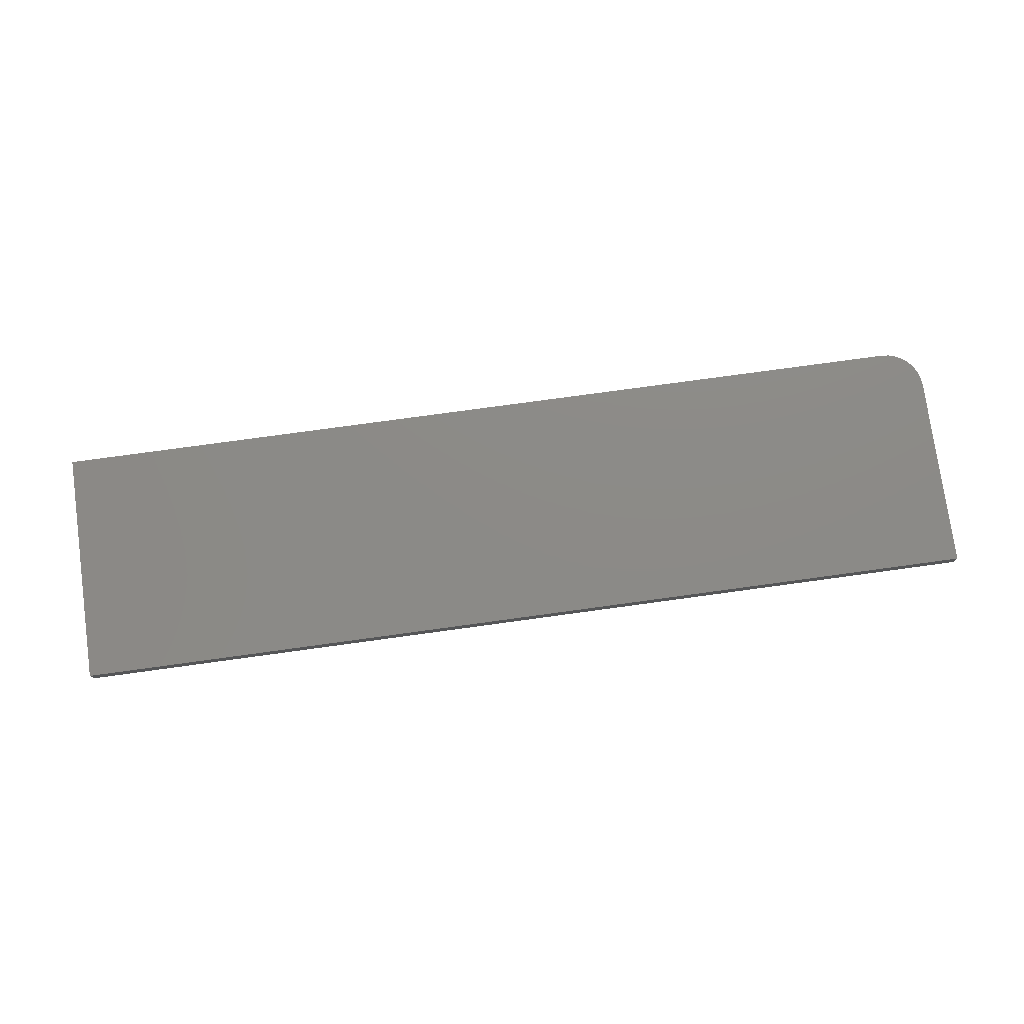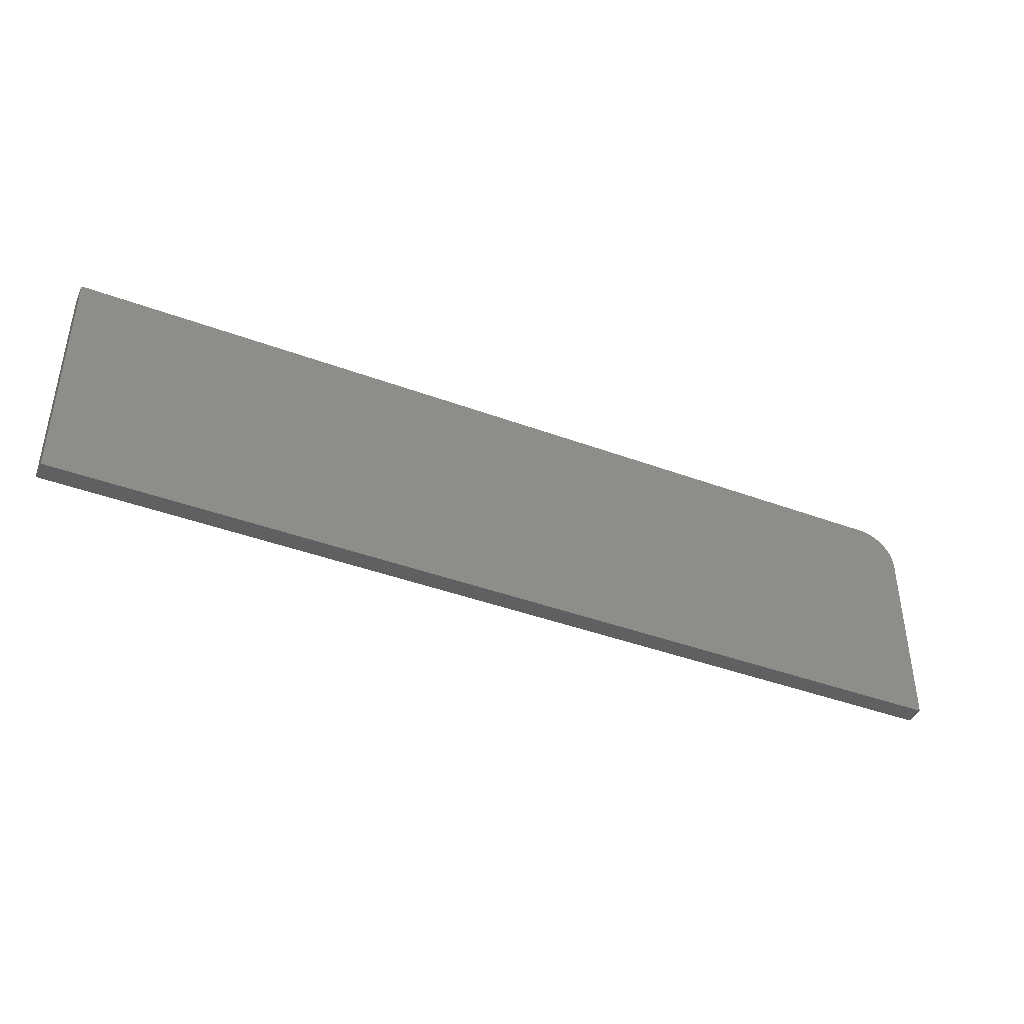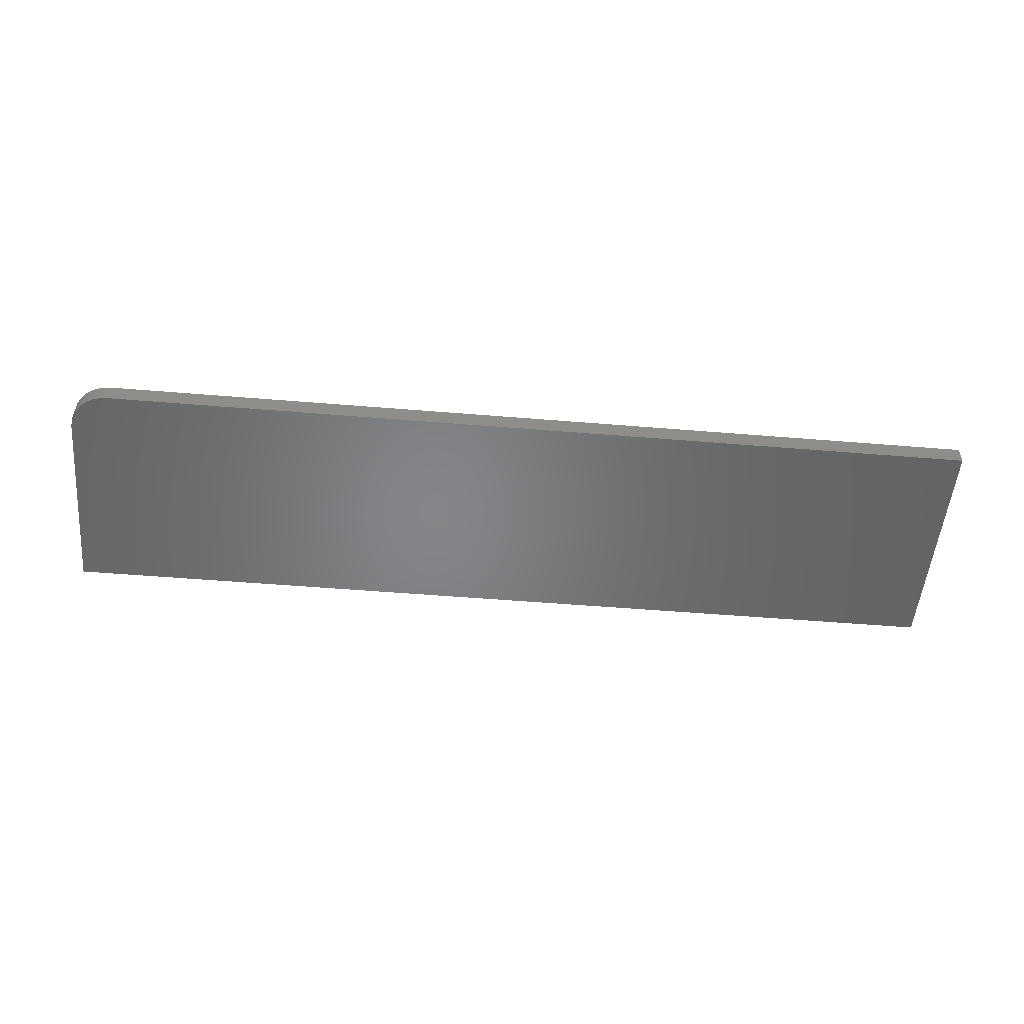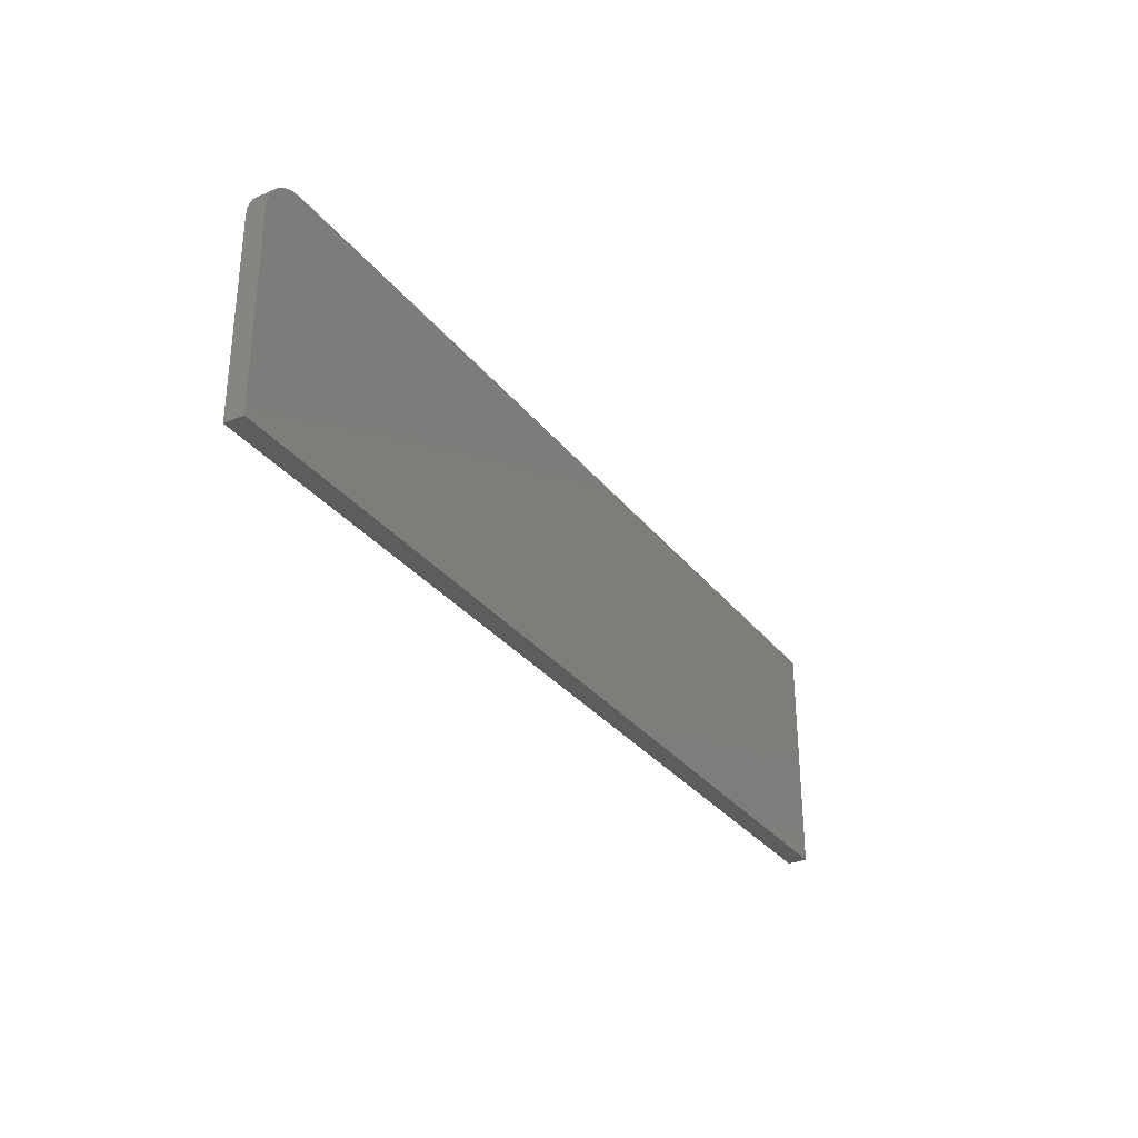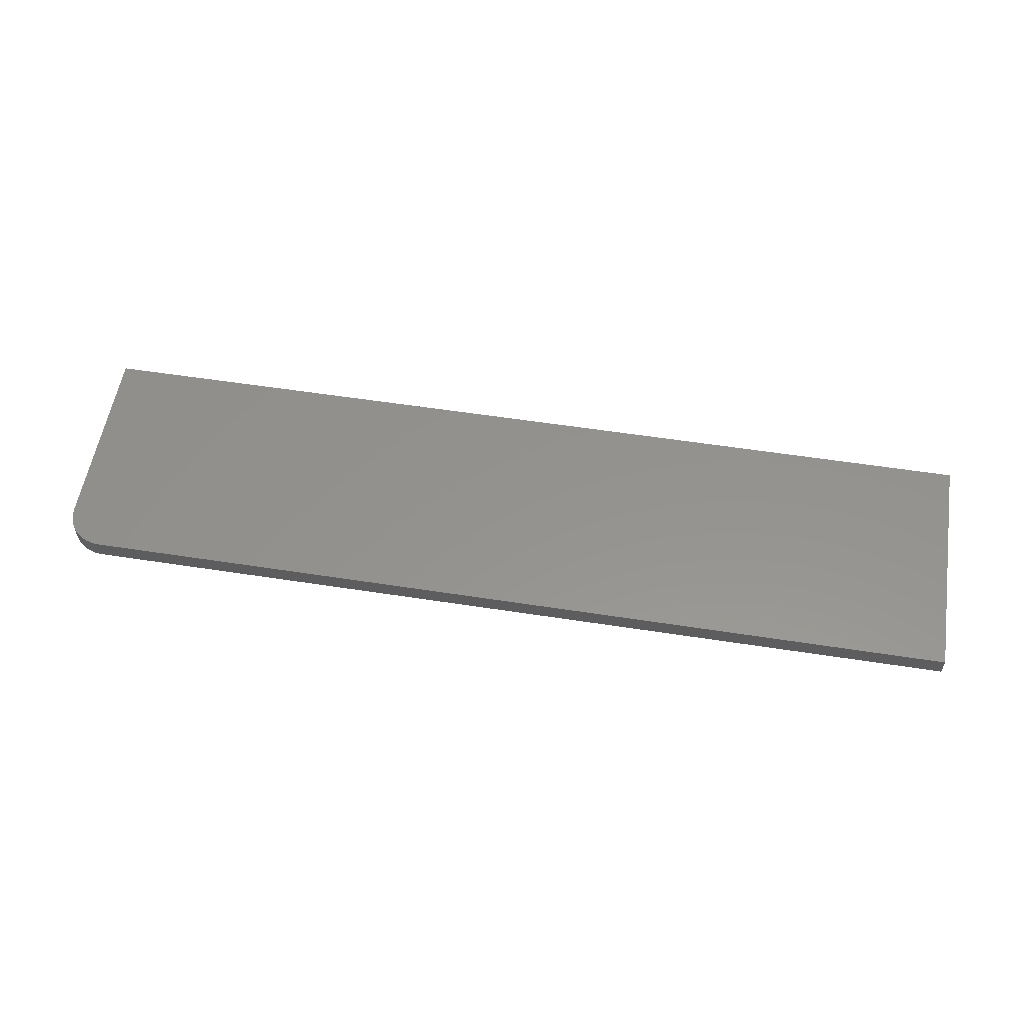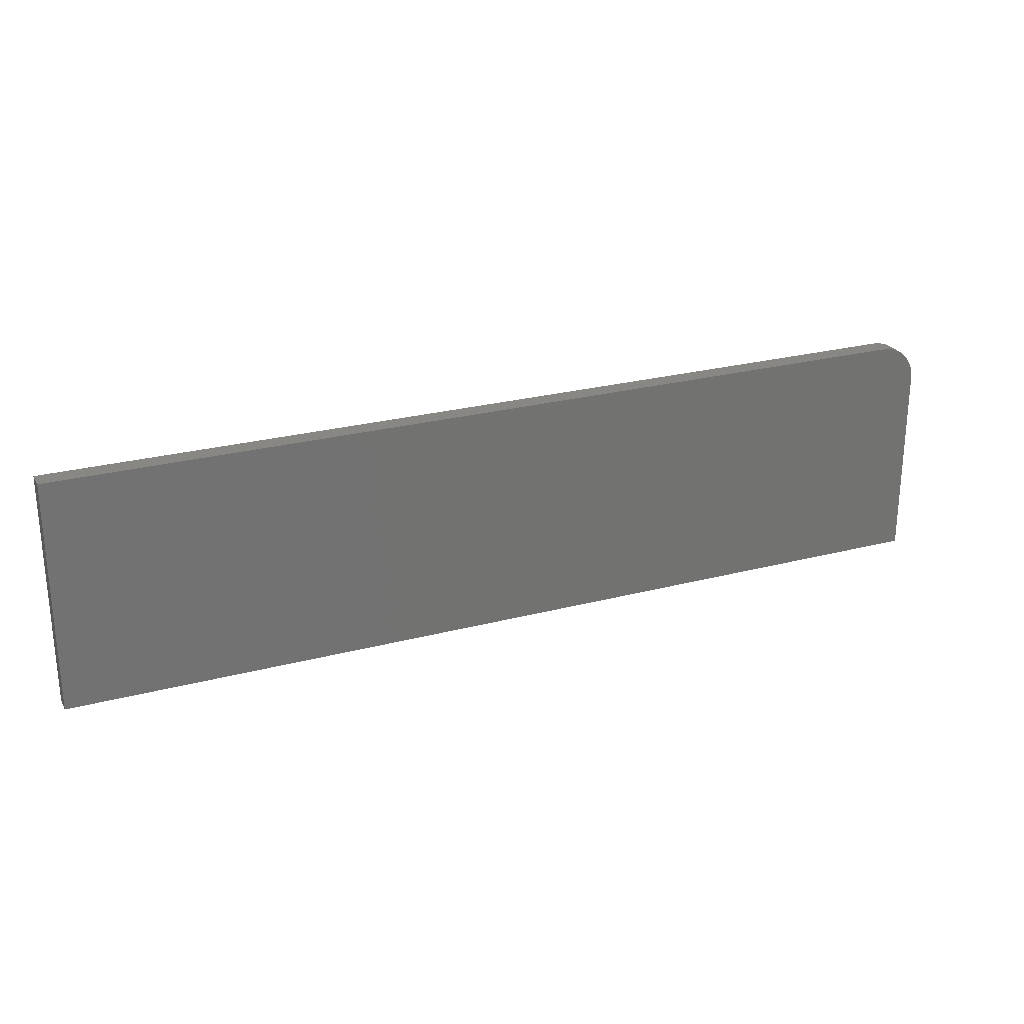
<metadata>
{"format":"stl","ext":"stl","renderer":"f3d","projection":"perspective","resolution":1024,"background":"white","views":[{"elev":77.0,"azim":-7.8,"up":"+Z"},{"elev":-41.1,"azim":-24.3,"up":"+Y"},{"elev":-52.2,"azim":174.9,"up":"+Z"},{"elev":-31.4,"azim":121.1,"up":"+Y"},{"elev":56.3,"azim":-170.8,"up":"+Z"},{"elev":25.4,"azim":-22.9,"up":"+Y"}]}
</metadata>
<code>
# stl→obj: 24 verts, 44 faces
v 0.7188 0.1895 0.01562
v 0.7307 0.1871 0.01562
v 0.7248 0.1889 0.01562
v 0 0.1895 0.01562
v 0 0 0.01562
v 0.75 0 0.01562
v 0.75 0.1582 0.01562
v 0.7494 0.1643 0.01562
v 0.7476 0.1702 0.01562
v 0.7447 0.1756 0.01562
v 0.7408 0.1803 0.01562
v 0.7361 0.1842 0.01562
v 0.7248 0.1889 0
v 0.7307 0.1871 0
v 0.7188 0.1895 0
v 0 0.1895 0
v 0.7361 0.1842 0
v 0.7408 0.1803 0
v 0.7447 0.1756 0
v 0.7476 0.1702 0
v 0.7494 0.1643 0
v 0.75 0.1582 0
v 0.75 0 0
v 0 0 0
f 1 2 3
f 4 5 6
f 4 6 7
f 4 7 8
f 4 8 9
f 4 9 10
f 4 10 11
f 4 11 12
f 4 12 2
f 4 2 1
f 13 14 15
f 16 15 14
f 16 14 17
f 16 17 18
f 16 18 19
f 16 19 20
f 16 20 21
f 16 21 22
f 16 22 23
f 16 23 24
f 1 15 4
f 4 15 16
f 6 23 7
f 7 23 22
f 15 1 13
f 13 1 3
f 13 3 14
f 14 3 2
f 14 2 17
f 17 2 12
f 17 12 18
f 18 12 11
f 18 11 19
f 19 11 10
f 19 10 20
f 20 10 9
f 20 9 21
f 21 9 8
f 21 8 22
f 22 8 7
f 4 16 5
f 5 16 24
f 5 24 6
f 6 24 23

</code>
